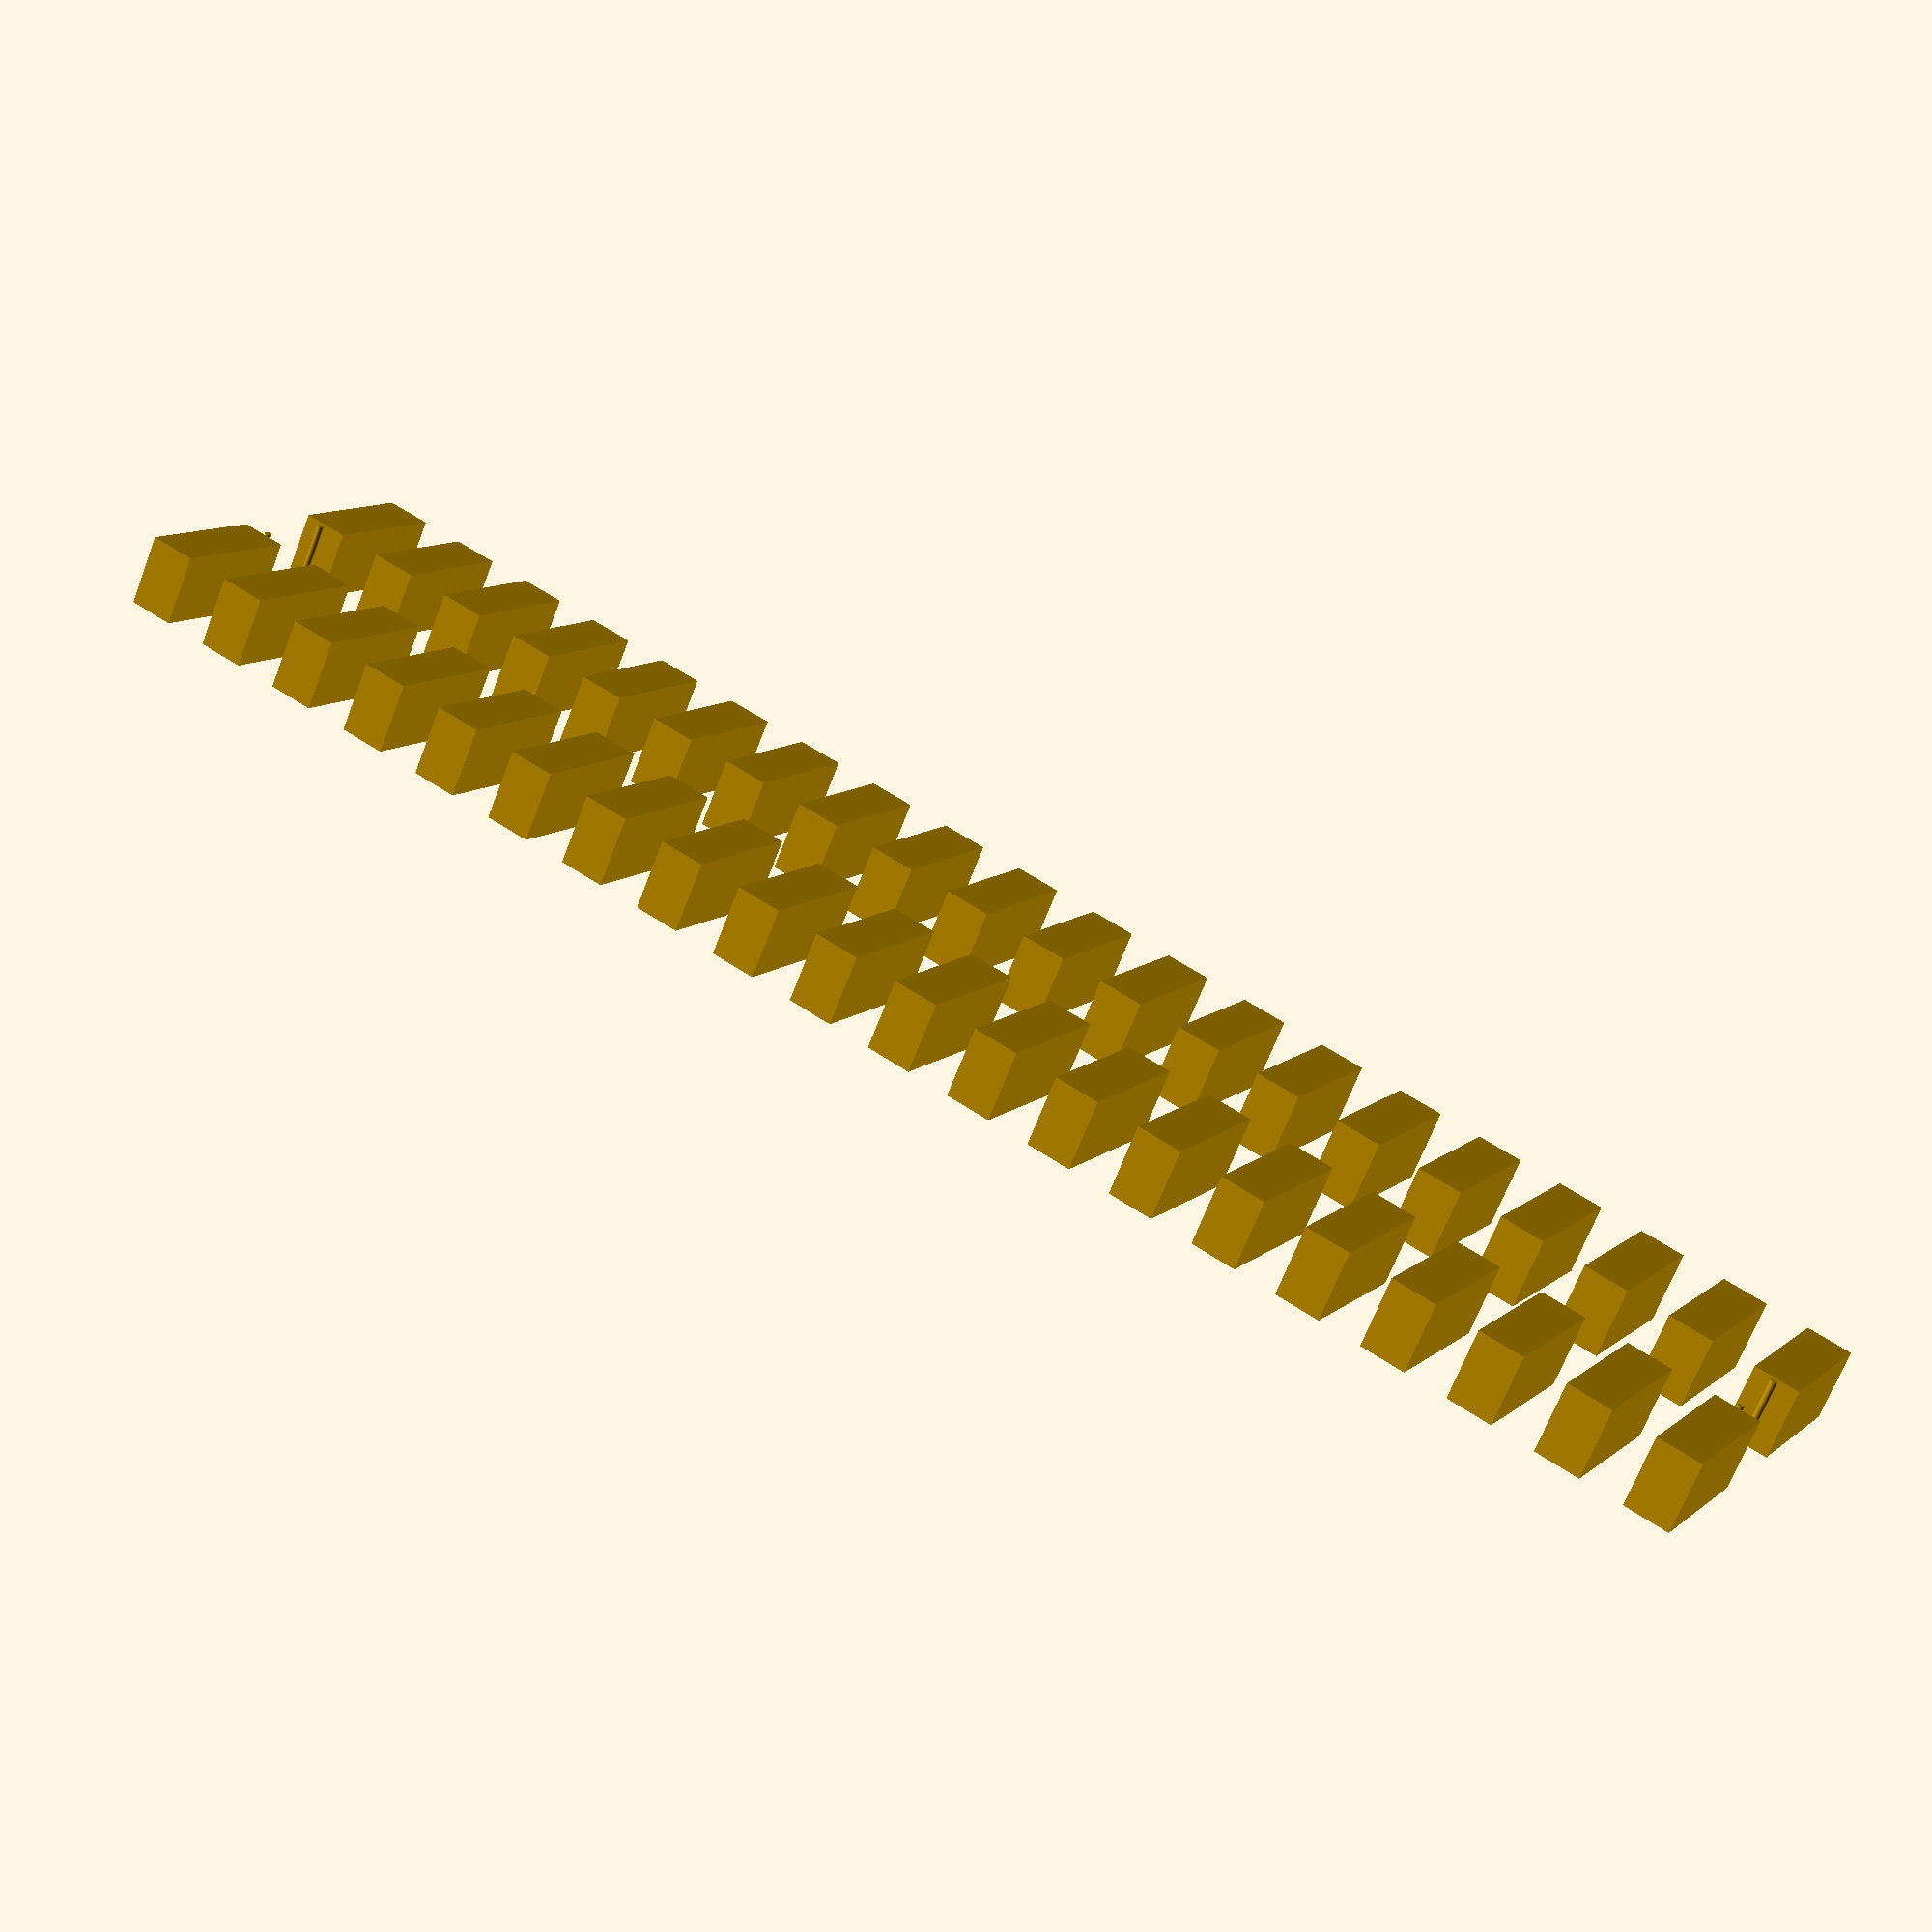
<openscad>
// Harwin connector M50-2122045

pad_depth=2.10;
pad_width=0.65;
pad_distance=5.70;
pitch=1.27;

module connector_pad(){
	square([pad_width,pad_depth]);
}

module connector_row(count){
	for (i = [0 : 1 : count -1]){
		translate([i * pitch ,0,0]) connector_pad();
	}
}

module connector_pads(cols,rows){
	for (f = [0 : 1 : cols -1]){
		translate([0,(pad_distance - pad_depth) * f,0])
		connector_row(rows);
	}
	translate([pad_width/2,pad_distance/2 - pitch/2 ,0]) circle(r=0.05, $fn=100);
   translate([pad_width/2,pad_distance/2 + pitch/2 ,0]) circle(r=0.05, $fn=100);
	translate([pad_width/2 + (rows -1) * pitch,pad_distance/2 - pitch/2 ,0]) circle(r=0.05, $fn=100);
translate([pad_width/2 + (rows -1) * pitch,pad_distance/2 + pitch/2 ,0]) circle(r=0.05, $fn=100);
 
}


connector_pads(2,20);
</openscad>
<views>
elev=247.4 azim=30.2 roll=201.0 proj=p view=wireframe
</views>
